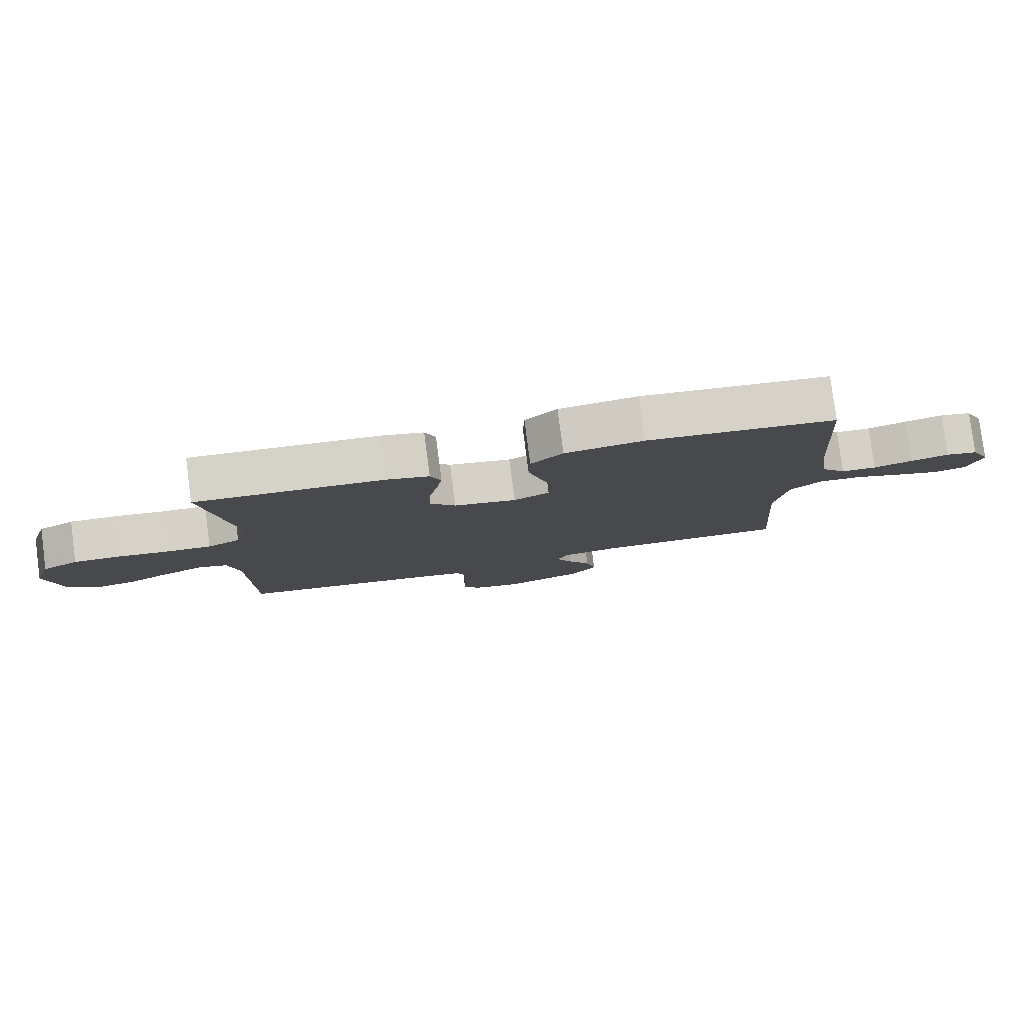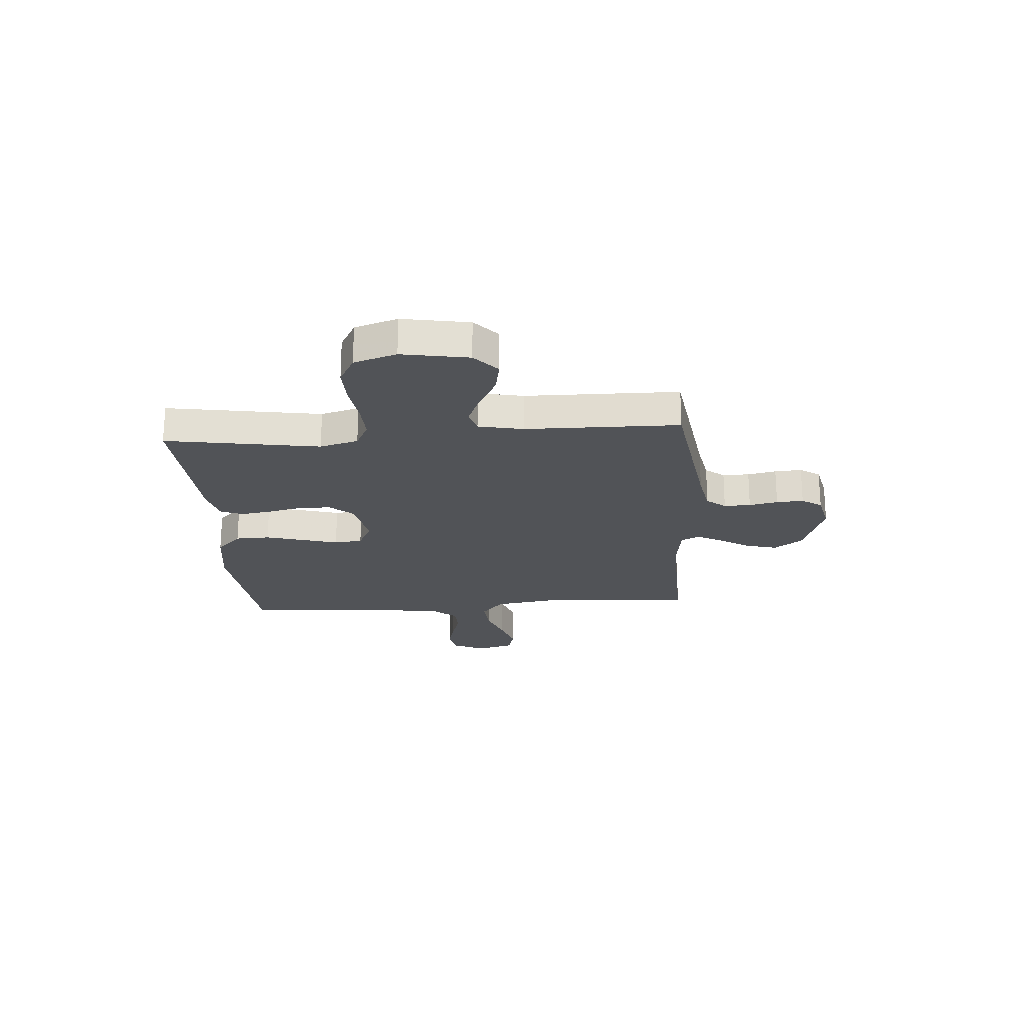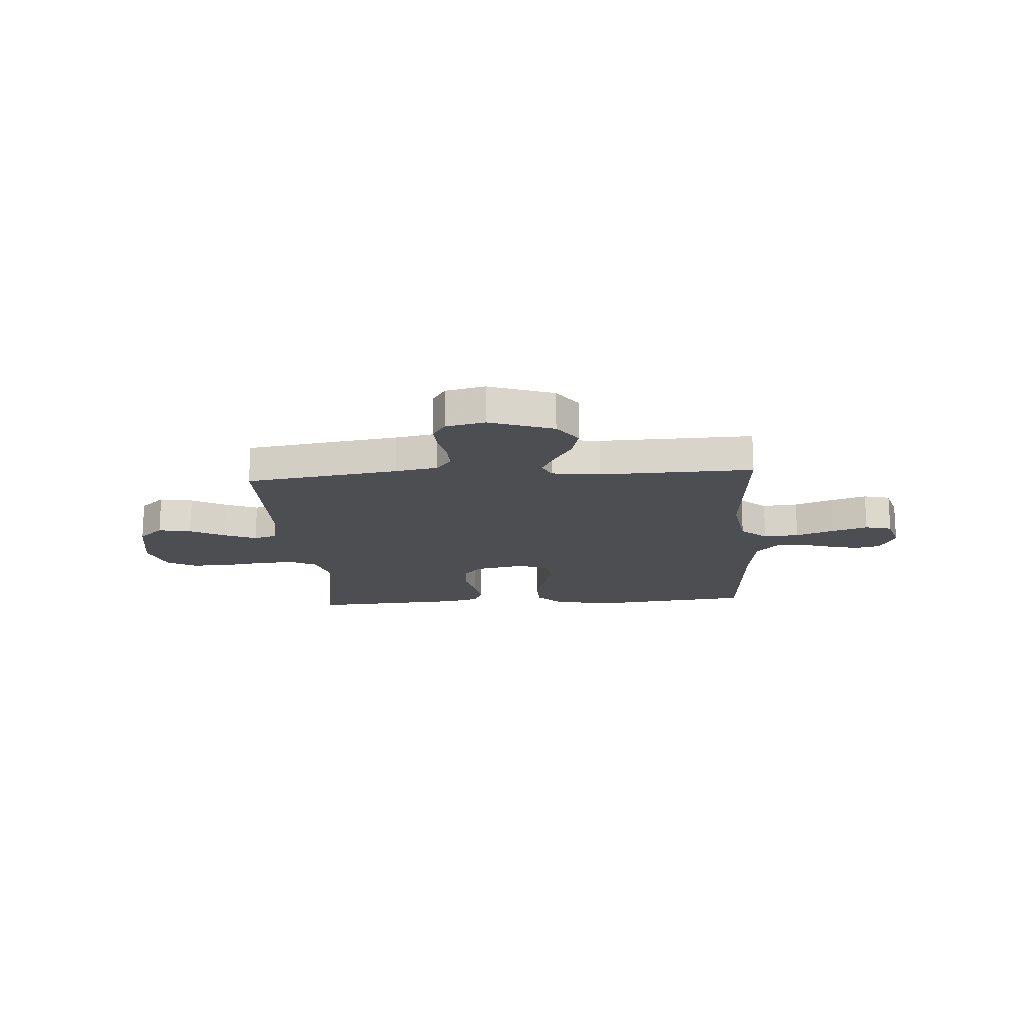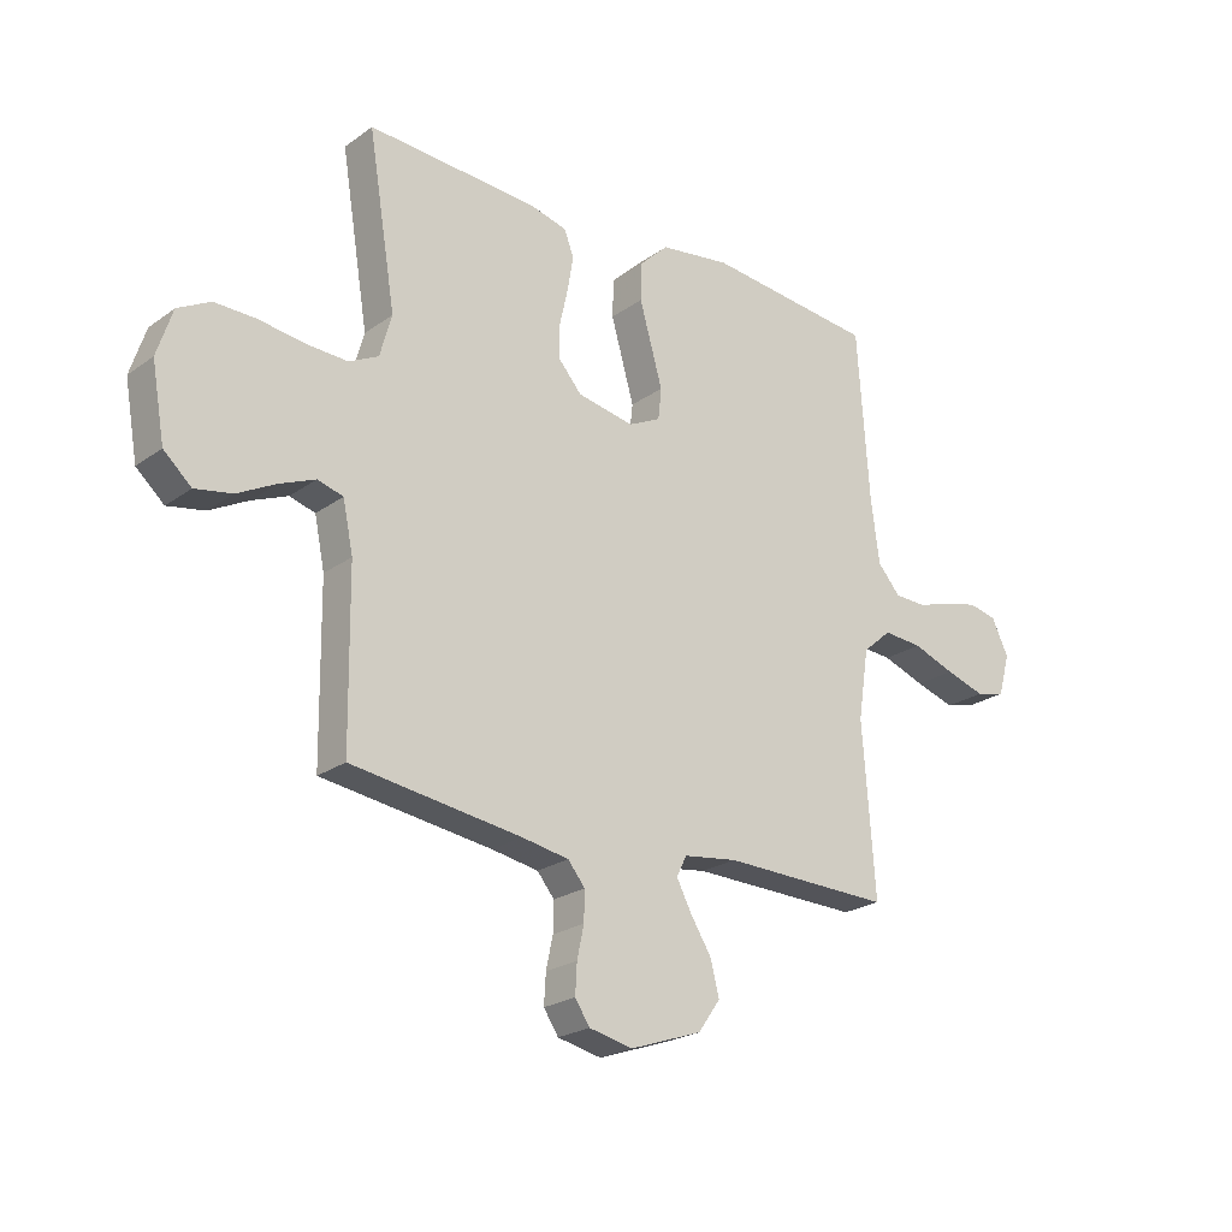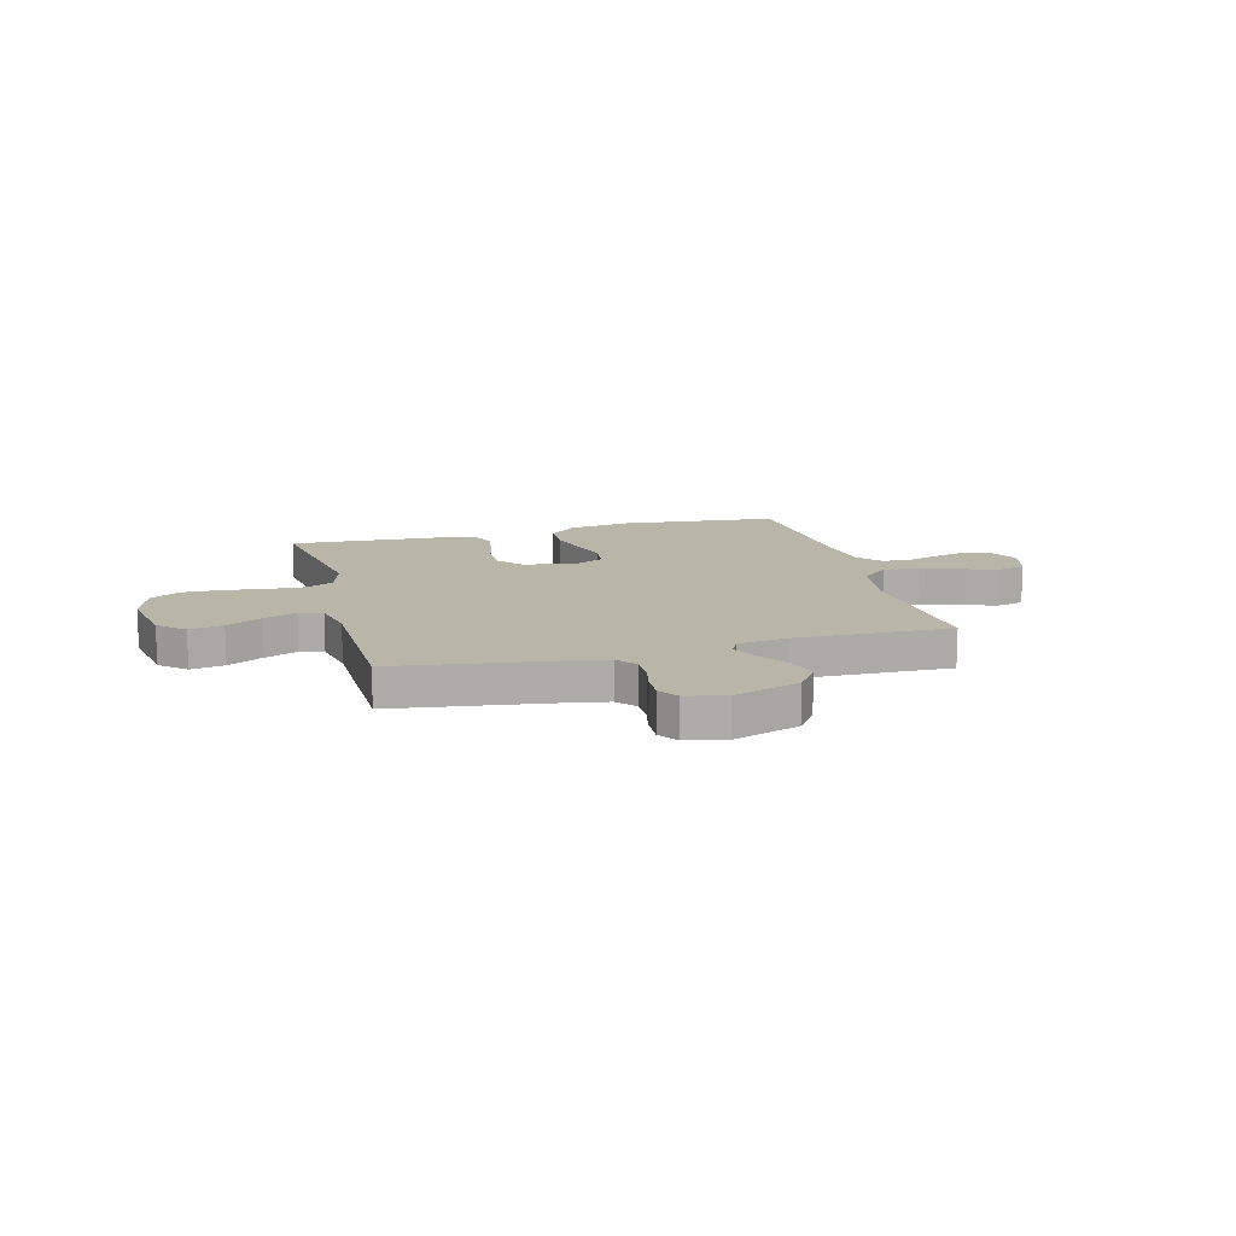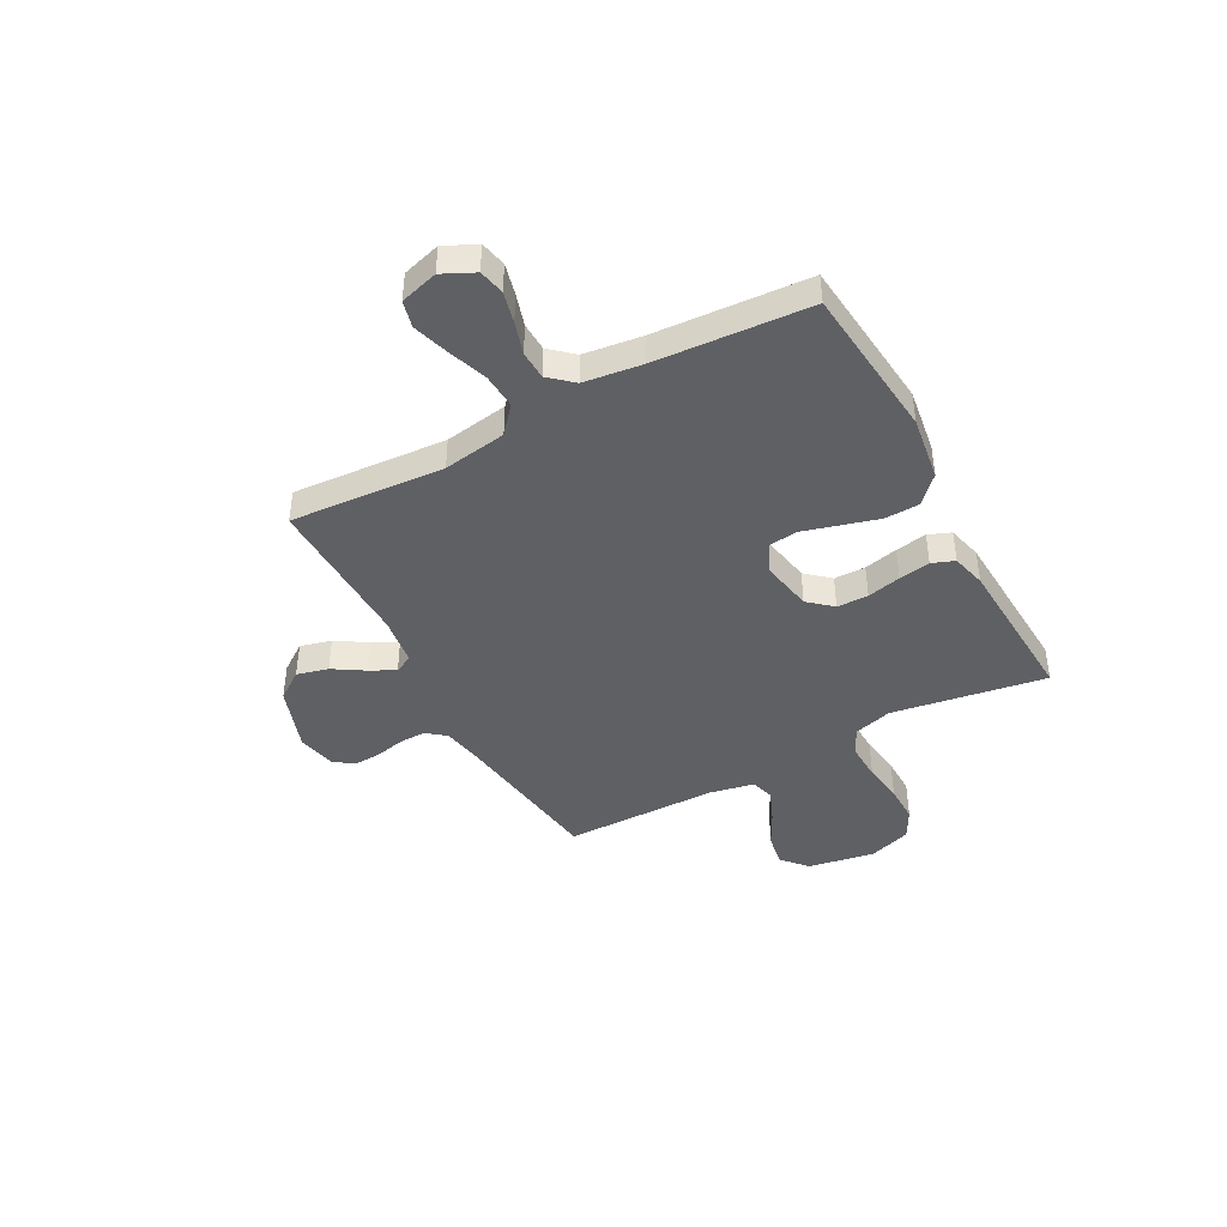
<metadata>
{"format":"obj","ext":"obj","renderer":"f3d","projection":"perspective","resolution":1024,"background":"white","views":[{"elev":79.9,"azim":172.6,"up":"+Z"},{"elev":-22.1,"azim":94.2,"up":"+Y"},{"elev":-17.1,"azim":-175.9,"up":"+Y"},{"elev":-22.9,"azim":140.2,"up":"+Z"},{"elev":13.5,"azim":165.1,"up":"+Y"},{"elev":-43.1,"azim":-61.6,"up":"+Y"}]}
</metadata>
<code>
v 0.5 0.07 -0.5
v 0.2 0.07 -0.542
v 0.117 0.07 -0.557
v 0.087 0.07 -0.594
v 0.088 0.07 -0.646
v 0.1 0.07 -0.702
v 0.103 0.07 -0.755
v 0.077 0.07 -0.794
v 0 0.07 -0.811
v -0.127 0.07 -0.767
v -0.166 0.07 -0.712
v -0.15 0.07 -0.651
v -0.113 0.07 -0.592
v -0.087 0.07 -0.542
v -0.105 0.07 -0.506
v -0.2 0.07 -0.493
v -0.5 0.07 -0.5
v -0.478 0.07 -0.2
v -0.497 0.07 -0.077
v -0.548 0.07 -0.033
v -0.617 0.07 -0.038
v -0.692 0.07 -0.065
v -0.762 0.07 -0.087
v -0.814 0.07 -0.074
v -0.835 0.07 0
v -0.805 0.07 0.062
v -0.755 0.07 0.073
v -0.694 0.07 0.058
v -0.632 0.07 0.039
v -0.576 0.07 0.041
v -0.536 0.07 0.087
v -0.521 0.07 0.2
v -0.5 0.07 0.5
v -0.2 0.07 0.53
v -0.075 0.07 0.512
v -0.024 0.07 0.463
v -0.022 0.07 0.396
v -0.043 0.07 0.322
v -0.063 0.07 0.252
v -0.057 0.07 0.197
v 0 0.07 0.169
v 0.1 0.07 0.188
v 0.14 0.07 0.234
v 0.141 0.07 0.295
v 0.126 0.07 0.361
v 0.116 0.07 0.422
v 0.133 0.07 0.466
v 0.2 0.07 0.483
v 0.5 0.07 0.5
v 0.451 0.07 0.2
v 0.472 0.07 0.125
v 0.524 0.07 0.099
v 0.597 0.07 0.102
v 0.677 0.07 0.113
v 0.751 0.07 0.114
v 0.808 0.07 0.083
v 0.835 0.07 0
v 0.812 0.07 -0.13
v 0.763 0.07 -0.174
v 0.698 0.07 -0.162
v 0.63 0.07 -0.126
v 0.567 0.07 -0.1
v 0.522 0.07 -0.113
v 0.504 0.07 -0.2
v 0.5 0 -0.5
v 0.2 0 -0.542
v 0.117 0 -0.557
v 0.087 0 -0.594
v 0.088 0 -0.646
v 0.1 0 -0.702
v 0.103 0 -0.755
v 0.077 0 -0.794
v 0 0 -0.811
v -0.127 0 -0.767
v -0.166 0 -0.712
v -0.15 0 -0.651
v -0.113 0 -0.592
v -0.087 0 -0.542
v -0.105 0 -0.506
v -0.2 0 -0.493
v -0.5 0 -0.5
v -0.478 0 -0.2
v -0.497 0 -0.077
v -0.548 0 -0.033
v -0.617 0 -0.038
v -0.692 0 -0.065
v -0.762 0 -0.087
v -0.814 0 -0.074
v -0.835 0 0
v -0.805 0 0.062
v -0.755 0 0.073
v -0.694 0 0.058
v -0.632 0 0.039
v -0.576 0 0.041
v -0.536 0 0.087
v -0.521 0 0.2
v -0.5 0 0.5
v -0.2 0 0.53
v -0.075 0 0.512
v -0.024 0 0.463
v -0.022 0 0.396
v -0.043 0 0.322
v -0.063 0 0.252
v -0.057 0 0.197
v 0 0 0.169
v 0.1 0 0.188
v 0.14 0 0.234
v 0.141 0 0.295
v 0.126 0 0.361
v 0.116 0 0.422
v 0.133 0 0.466
v 0.2 0 0.483
v 0.5 0 0.5
v 0.451 0 0.2
v 0.472 0 0.125
v 0.524 0 0.099
v 0.597 0 0.102
v 0.677 0 0.113
v 0.751 0 0.114
v 0.808 0 0.083
v 0.835 0 0
v 0.812 0 -0.13
v 0.763 0 -0.174
v 0.698 0 -0.162
v 0.63 0 -0.126
v 0.567 0 -0.1
v 0.522 0 -0.113
v 0.504 0 -0.2
f 58 59 60 61
f 58 61 62
f 57 58 62
f 56 57 62 63
f 53 54 55 56
f 52 53 56 63
f 47 48 49 50
f 47 50 51
f 44 45 46 47
f 44 47 51
f 43 44 51
f 42 43 51 52
f 36 37 38 39
f 34 35 36 39
f 32 33 34 39
f 31 32 39 40
f 30 31 40 41
f 26 27 28 29
f 24 25 26 29
f 24 29 30
f 21 22 23 24
f 21 24 30 41
f 16 17 18
f 15 16 18 19
f 10 11 12 13
f 10 13 14
f 9 10 14
f 8 9 14
f 5 6 7 8
f 4 5 8 14
f 3 4 14 15
f 64 1 2
f 20 21 41 42
f 19 20 42 52
f 19 52 63 64
f 15 19 64
f 2 3 15 64
f 125 124 123 122
f 126 125 122
f 126 122 121
f 127 126 121 120
f 120 119 118 117
f 127 120 117 116
f 114 113 112 111
f 115 114 111
f 111 110 109 108
f 115 111 108
f 115 108 107
f 116 115 107 106
f 103 102 101 100
f 103 100 99 98
f 103 98 97 96
f 104 103 96 95
f 105 104 95 94
f 93 92 91 90
f 93 90 89 88
f 94 93 88
f 88 87 86 85
f 105 94 88 85
f 82 81 80
f 83 82 80 79
f 77 76 75 74
f 78 77 74
f 78 74 73
f 78 73 72
f 72 71 70 69
f 78 72 69 68
f 79 78 68 67
f 66 65 128
f 106 105 85 84
f 116 106 84 83
f 128 127 116 83
f 128 83 79
f 128 79 67 66
f 1 65 66 2
f 2 66 67 3
f 3 67 68 4
f 4 68 69 5
f 5 69 70 6
f 6 70 71 7
f 7 71 72 8
f 8 72 73 9
f 9 73 74 10
f 10 74 75 11
f 11 75 76 12
f 12 76 77 13
f 13 77 78 14
f 14 78 79 15
f 15 79 80 16
f 16 80 81 17
f 17 81 82 18
f 18 82 83 19
f 19 83 84 20
f 20 84 85 21
f 21 85 86 22
f 22 86 87 23
f 23 87 88 24
f 24 88 89 25
f 25 89 90 26
f 26 90 91 27
f 27 91 92 28
f 28 92 93 29
f 29 93 94 30
f 30 94 95 31
f 31 95 96 32
f 32 96 97 33
f 33 97 98 34
f 34 98 99 35
f 35 99 100 36
f 36 100 101 37
f 37 101 102 38
f 38 102 103 39
f 39 103 104 40
f 40 104 105 41
f 41 105 106 42
f 42 106 107 43
f 43 107 108 44
f 44 108 109 45
f 45 109 110 46
f 46 110 111 47
f 47 111 112 48
f 48 112 113 49
f 49 113 114 50
f 50 114 115 51
f 51 115 116 52
f 52 116 117 53
f 53 117 118 54
f 54 118 119 55
f 55 119 120 56
f 56 120 121 57
f 57 121 122 58
f 58 122 123 59
f 59 123 124 60
f 60 124 125 61
f 61 125 126 62
f 62 126 127 63
f 63 127 128 64
f 64 128 65 1

</code>
